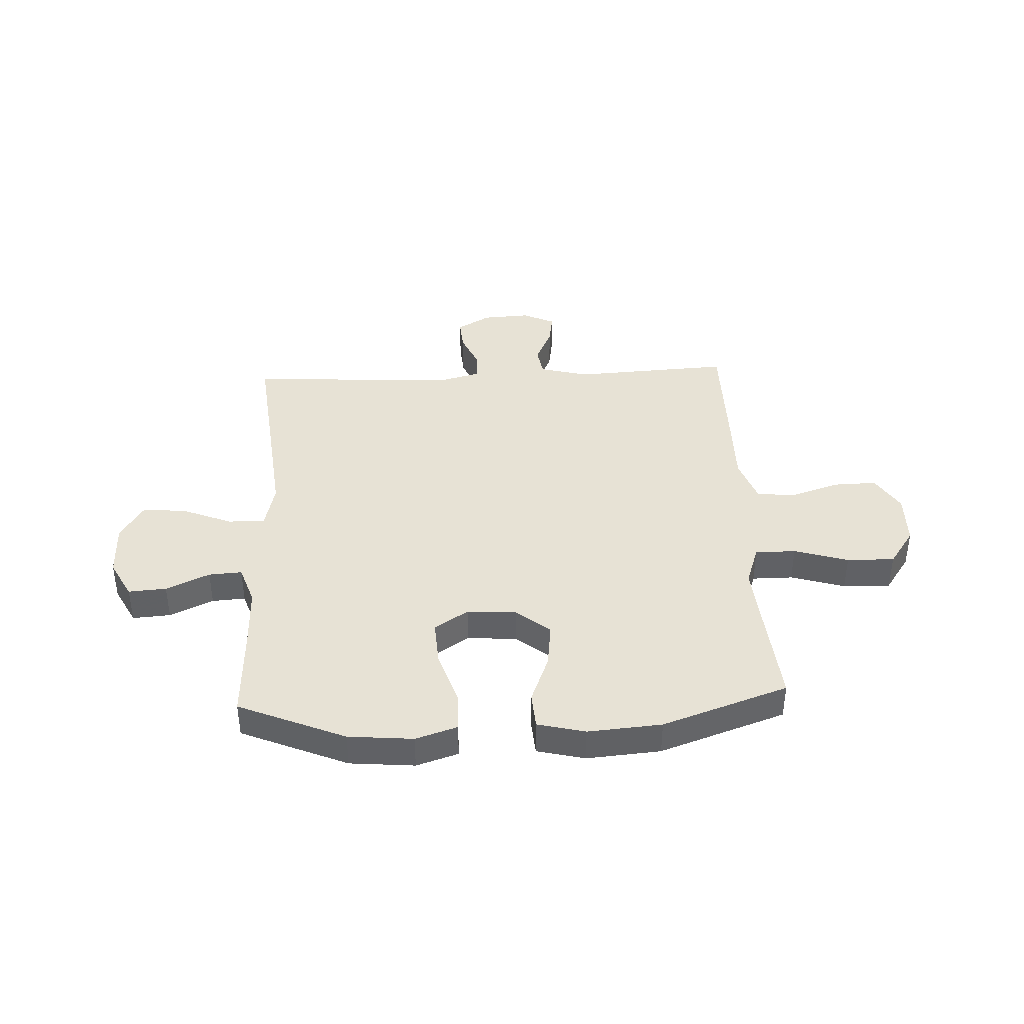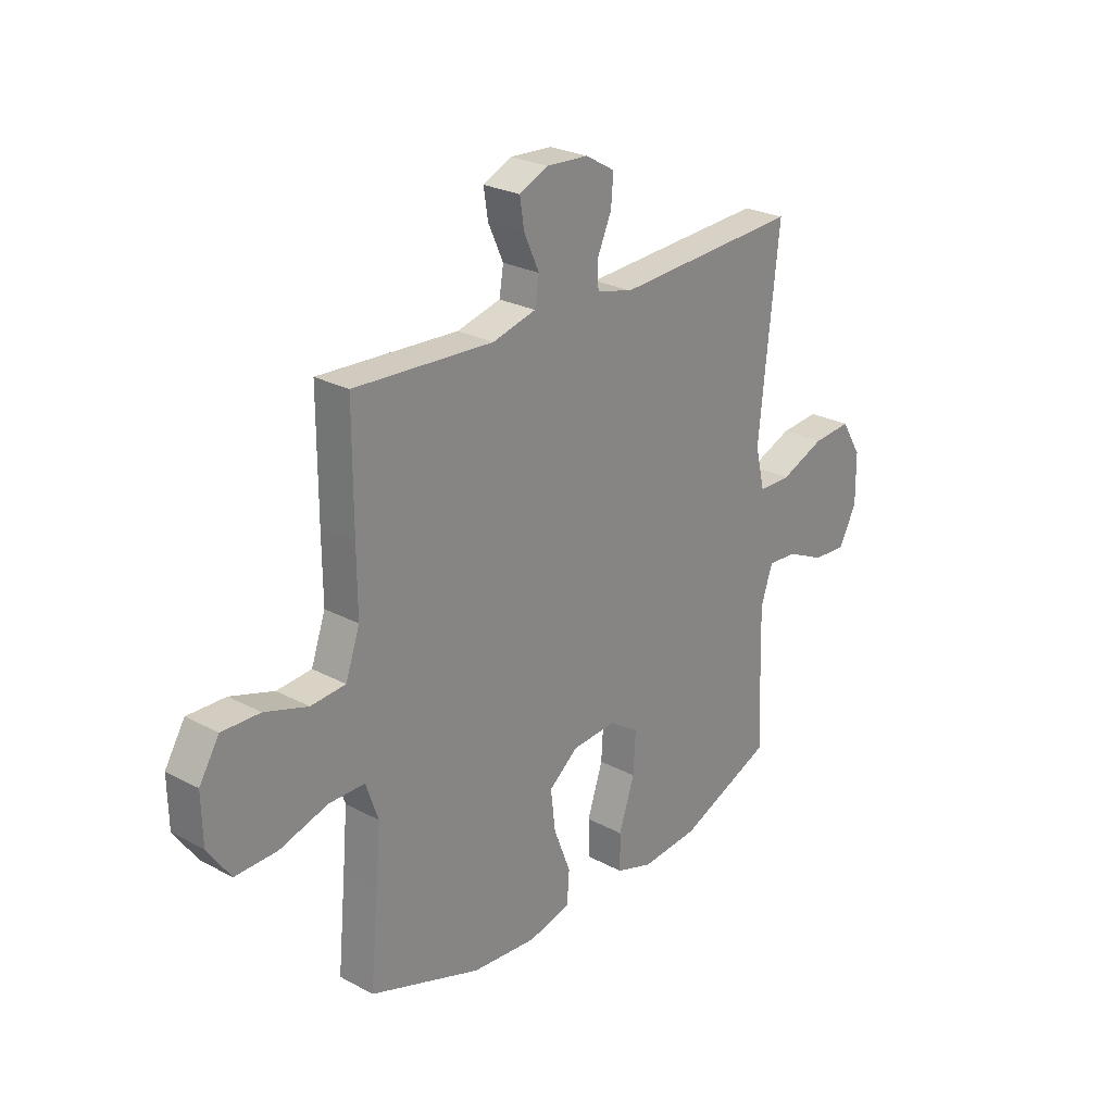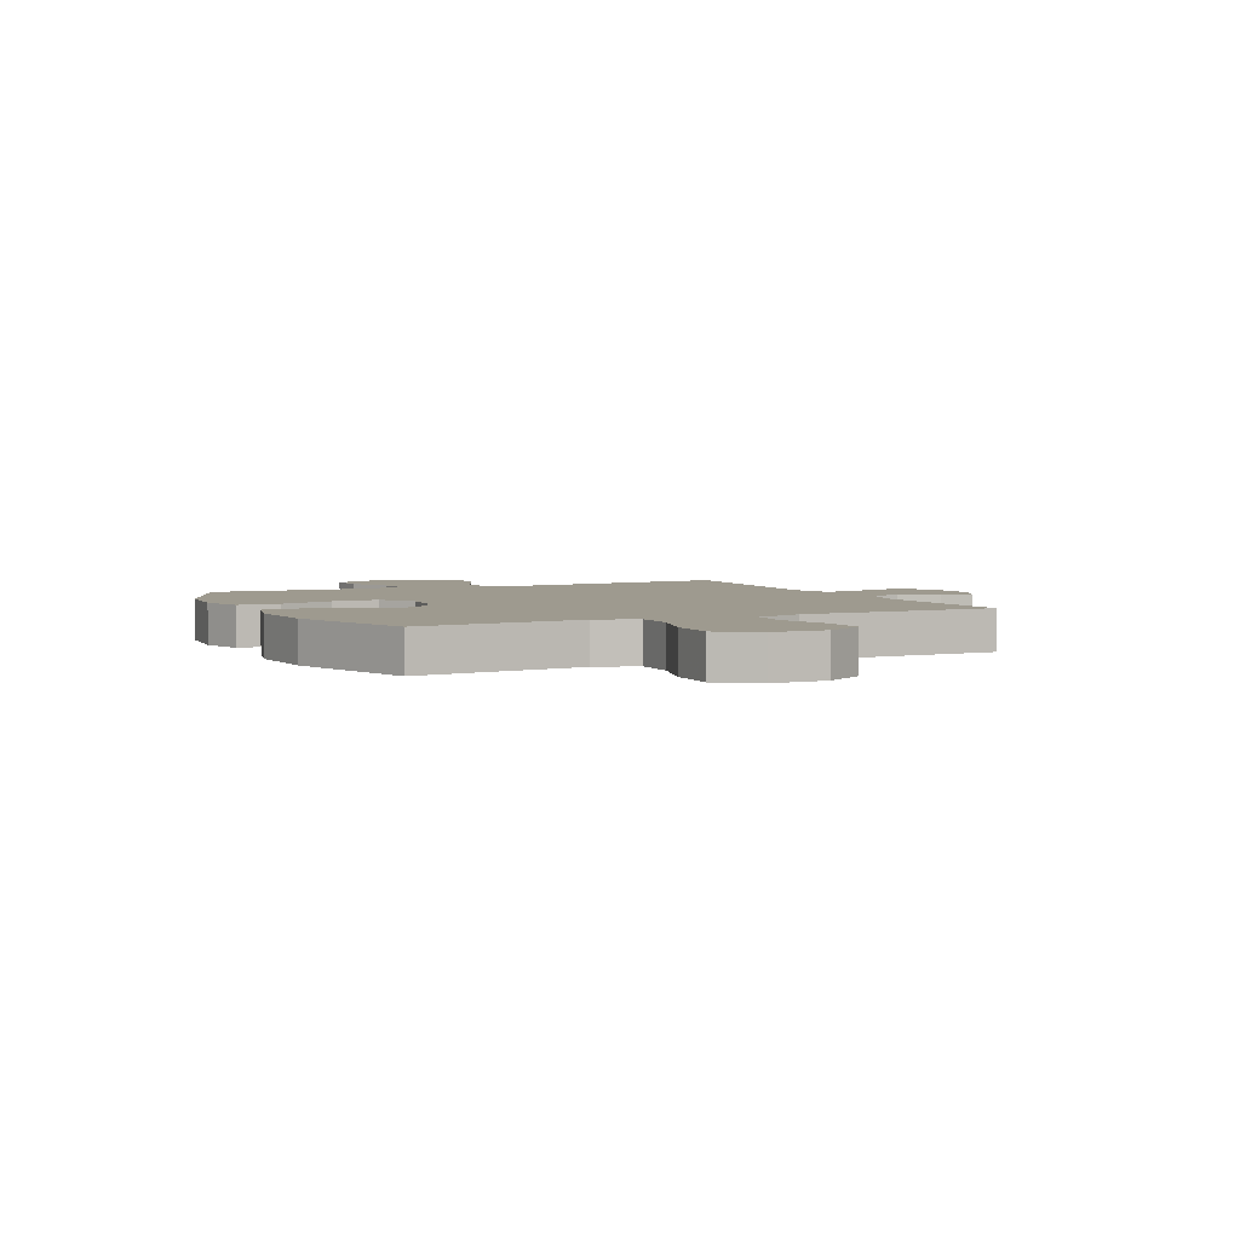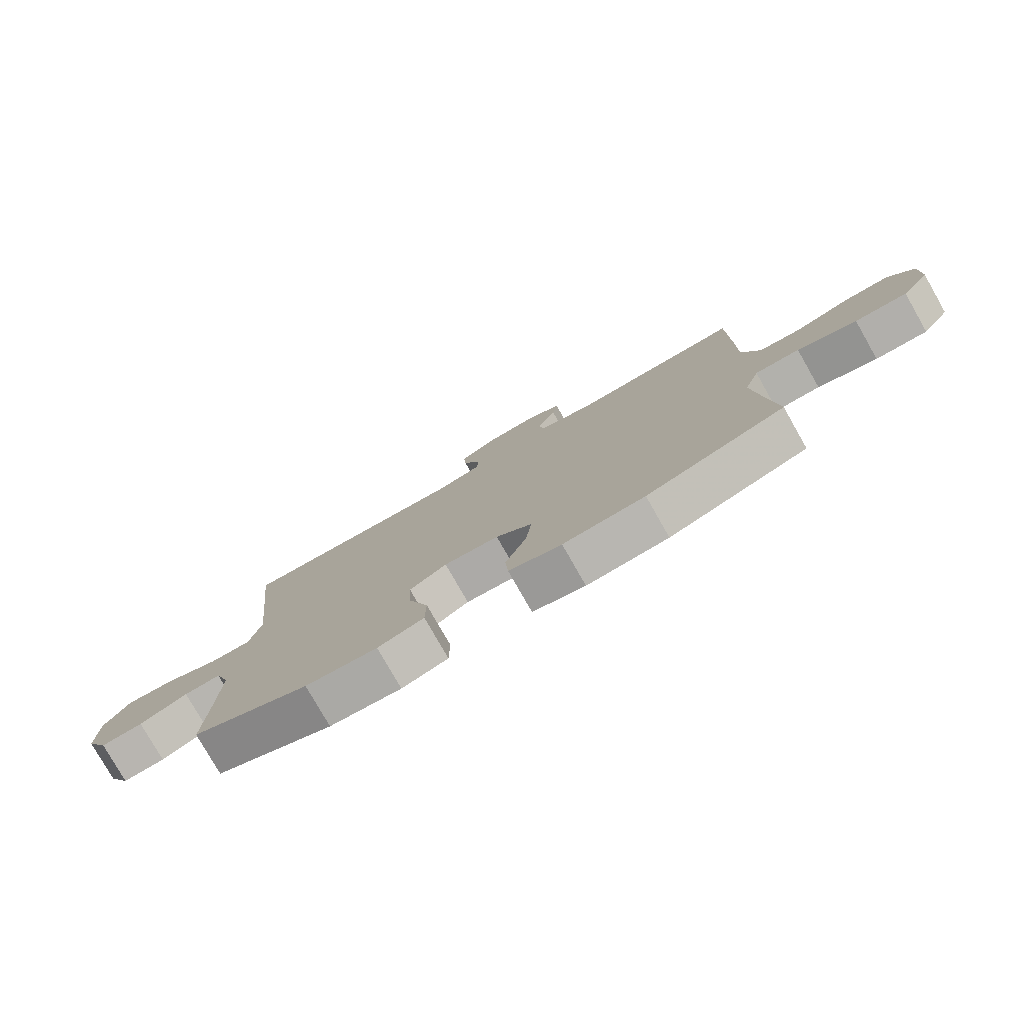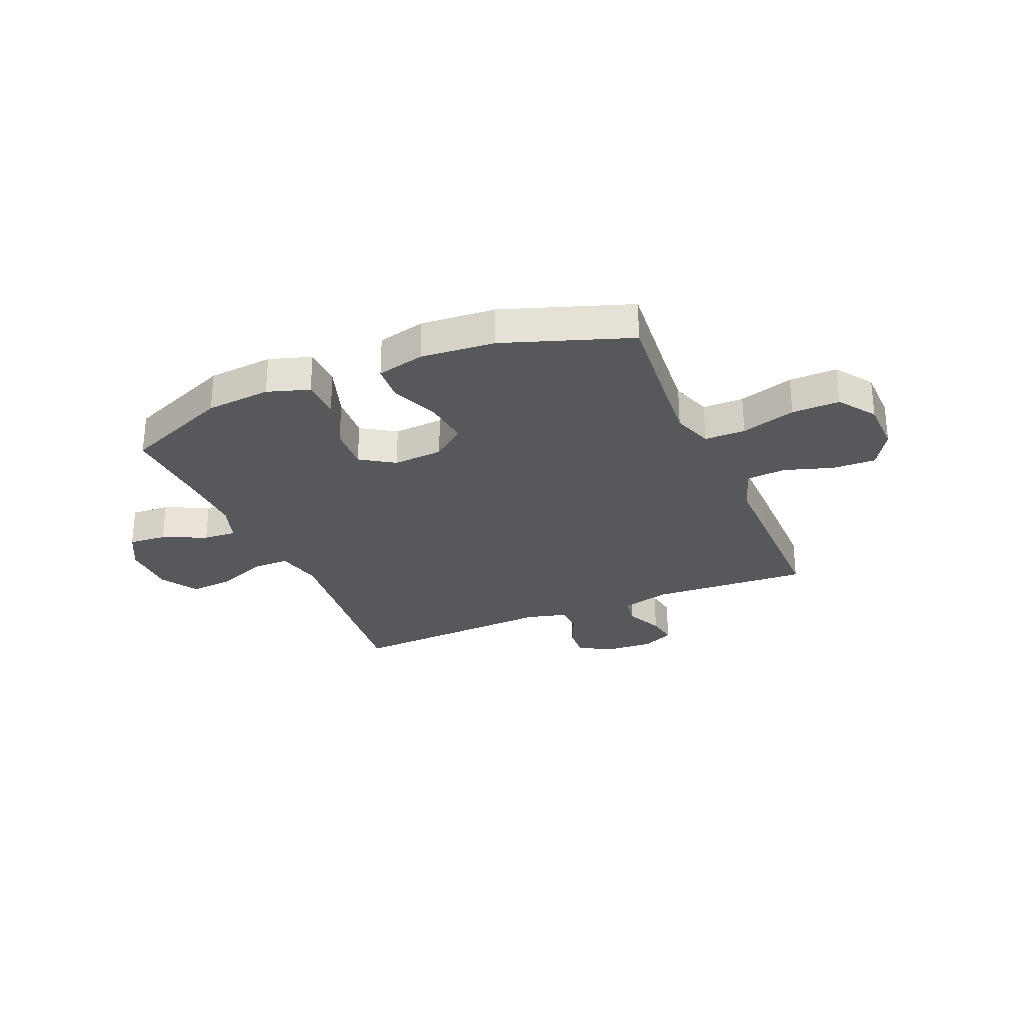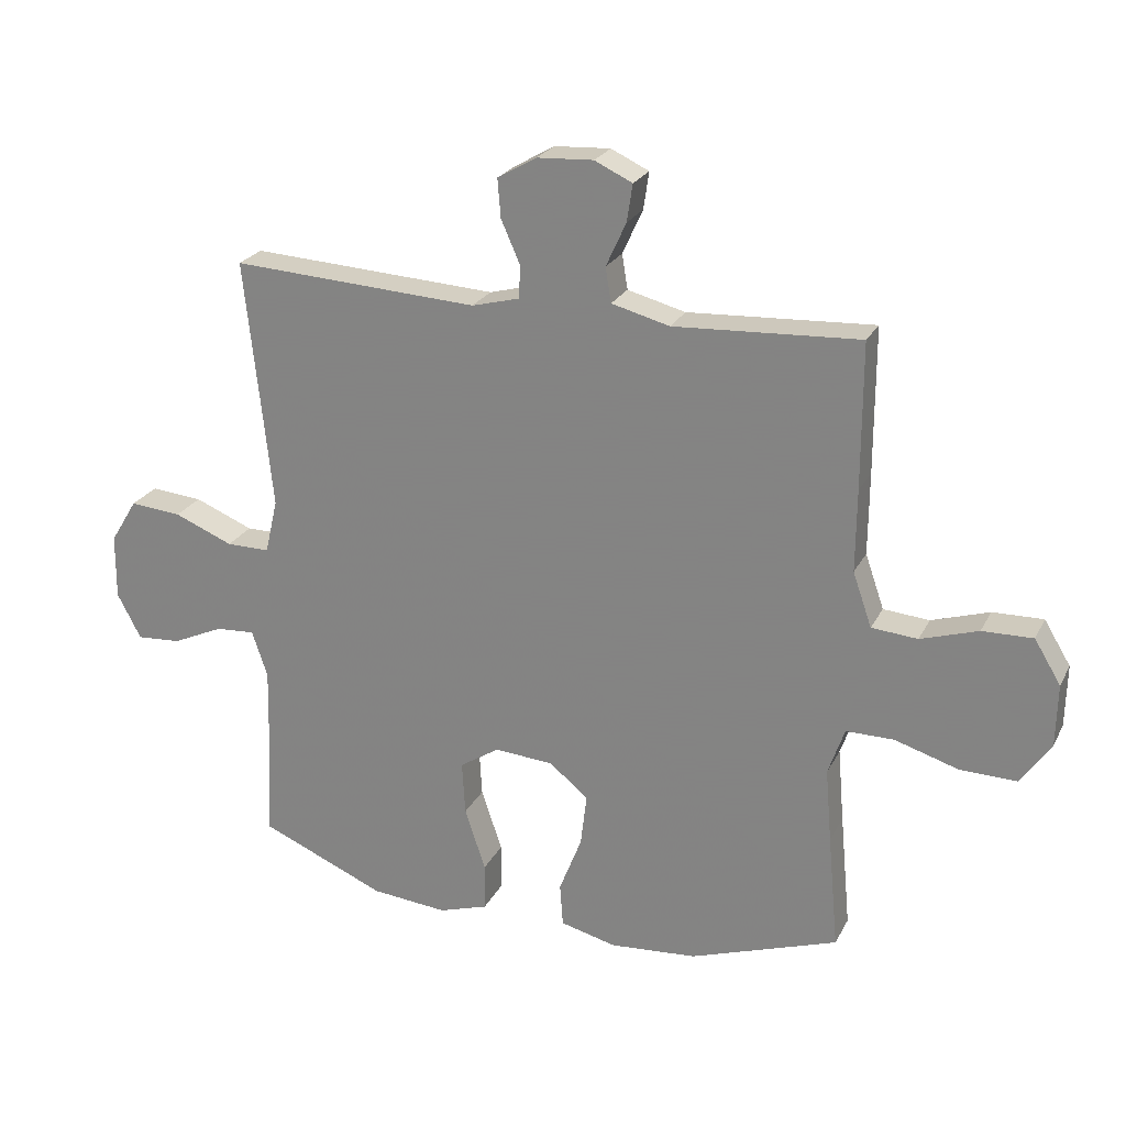
<metadata>
{"format":"obj","ext":"obj","renderer":"f3d","projection":"perspective","resolution":1024,"background":"white","views":[{"elev":40.2,"azim":177.3,"up":"+Y"},{"elev":25.6,"azim":-49.4,"up":"+Z"},{"elev":3.8,"azim":-115.4,"up":"+Y"},{"elev":-78.9,"azim":-150.3,"up":"+Z"},{"elev":-28.1,"azim":-157.1,"up":"+Y"},{"elev":23.9,"azim":-158.5,"up":"+Z"}]}
</metadata>
<code>
v 0.5 0.07 0.5
v 0.472 0.07 0.239
v 0.458 0.07 0.104
v 0.478 0.07 0.018
v 0.547 0.07 0.018
v 0.64 0.07 0.056
v 0.722 0.07 0.063
v 0.765 0.07 -0.007
v 0.766 0.07 -0.11
v 0.728 0.07 -0.182
v 0.657 0.07 -0.177
v 0.576 0.07 -0.14
v 0.514 0.07 -0.136
v 0.489 0.07 -0.21
v 0.492 0.07 -0.33
v 0.5 0.07 -0.5
v 0.301 0.07 -0.584
v 0.18 0.07 -0.595
v 0.102 0.07 -0.57
v 0.101 0.07 -0.494
v 0.134 0.07 -0.395
v 0.139 0.07 -0.31
v 0.076 0.07 -0.269
v -0.017 0.07 -0.276
v -0.079 0.07 -0.326
v -0.069 0.07 -0.41
v -0.033 0.07 -0.502
v -0.038 0.07 -0.57
v -0.127 0.07 -0.592
v -0.265 0.07 -0.581
v -0.5 0.07 -0.5
v -0.483 0.07 -0.317
v -0.473 0.07 -0.2
v -0.499 0.07 -0.125
v -0.575 0.07 -0.125
v -0.676 0.07 -0.156
v -0.765 0.07 -0.158
v -0.813 0.07 -0.089
v -0.815 0.07 0.01
v -0.773 0.07 0.079
v -0.693 0.07 0.077
v -0.602 0.07 0.048
v -0.529 0.07 0.054
v -0.499 0.07 0.14
v -0.5 0.07 0.27
v -0.5 0.07 0.5
v -0.206 0.07 0.484
v -0.114 0.07 0.508
v -0.105 0.07 0.563
v -0.137 0.07 0.633
v -0.146 0.07 0.692
v -0.086 0.07 0.72
v 0.003 0.07 0.715
v 0.065 0.07 0.679
v 0.06 0.07 0.618
v 0.03 0.07 0.55
v 0.032 0.07 0.498
v 0.108 0.07 0.478
v 0.5 0 0.5
v 0.472 0 0.239
v 0.458 0 0.104
v 0.478 0 0.018
v 0.547 0 0.018
v 0.64 0 0.056
v 0.722 0 0.063
v 0.765 0 -0.007
v 0.766 0 -0.11
v 0.728 0 -0.182
v 0.657 0 -0.177
v 0.576 0 -0.14
v 0.514 0 -0.136
v 0.489 0 -0.21
v 0.492 0 -0.33
v 0.5 0 -0.5
v 0.301 0 -0.584
v 0.18 0 -0.595
v 0.102 0 -0.57
v 0.101 0 -0.494
v 0.134 0 -0.395
v 0.139 0 -0.31
v 0.076 0 -0.269
v -0.017 0 -0.276
v -0.079 0 -0.326
v -0.069 0 -0.41
v -0.033 0 -0.502
v -0.038 0 -0.57
v -0.127 0 -0.592
v -0.265 0 -0.581
v -0.5 0 -0.5
v -0.483 0 -0.317
v -0.473 0 -0.2
v -0.499 0 -0.125
v -0.575 0 -0.125
v -0.676 0 -0.156
v -0.765 0 -0.158
v -0.813 0 -0.089
v -0.815 0 0.01
v -0.773 0 0.079
v -0.693 0 0.077
v -0.602 0 0.048
v -0.529 0 0.054
v -0.499 0 0.14
v -0.5 0 0.27
v -0.5 0 0.5
v -0.206 0 0.484
v -0.114 0 0.508
v -0.105 0 0.563
v -0.137 0 0.633
v -0.146 0 0.692
v -0.086 0 0.72
v 0.003 0 0.715
v 0.065 0 0.679
v 0.06 0 0.618
v 0.03 0 0.55
v 0.032 0 0.498
v 0.108 0 0.478
f 54 55 56
f 53 54 56
f 52 53 56
f 51 52 56
f 50 51 56
f 49 50 56
f 48 49 56 57
f 47 48 57 58
f 44 45 46 47
f 43 44 47 58
f 40 41 42
f 39 40 42
f 38 39 42
f 37 38 42
f 36 37 42
f 35 36 42
f 34 35 42 43
f 58 1 2
f 43 58 2
f 34 43 2
f 33 34 2
f 30 31 32
f 29 30 32
f 28 29 32
f 27 28 32
f 26 27 32
f 25 26 32 33
f 19 20 21
f 18 19 21
f 17 18 21
f 16 17 21
f 15 16 21
f 14 15 21 22
f 13 14 22 23
f 10 11 12
f 9 10 12
f 8 9 12
f 7 8 12
f 6 7 12
f 5 6 12
f 4 5 12 13
f 33 2 3
f 33 3 4
f 24 25 33
f 23 24 33
f 13 23 33
f 4 13 33
f 114 113 112
f 114 112 111
f 114 111 110
f 114 110 109
f 114 109 108
f 114 108 107
f 115 114 107 106
f 116 115 106 105
f 105 104 103 102
f 116 105 102 101
f 100 99 98
f 100 98 97
f 100 97 96
f 100 96 95
f 100 95 94
f 100 94 93
f 101 100 93 92
f 60 59 116
f 60 116 101
f 60 101 92
f 60 92 91
f 90 89 88
f 90 88 87
f 90 87 86
f 90 86 85
f 90 85 84
f 91 90 84 83
f 79 78 77
f 79 77 76
f 79 76 75
f 79 75 74
f 79 74 73
f 80 79 73 72
f 81 80 72 71
f 70 69 68
f 70 68 67
f 70 67 66
f 70 66 65
f 70 65 64
f 70 64 63
f 71 70 63 62
f 61 60 91
f 62 61 91
f 91 83 82
f 91 82 81
f 91 81 71
f 91 71 62
f 1 59 60 2
f 2 60 61 3
f 3 61 62 4
f 4 62 63 5
f 5 63 64 6
f 6 64 65 7
f 7 65 66 8
f 8 66 67 9
f 9 67 68 10
f 10 68 69 11
f 11 69 70 12
f 12 70 71 13
f 13 71 72 14
f 14 72 73 15
f 15 73 74 16
f 16 74 75 17
f 17 75 76 18
f 18 76 77 19
f 19 77 78 20
f 20 78 79 21
f 21 79 80 22
f 22 80 81 23
f 23 81 82 24
f 24 82 83 25
f 25 83 84 26
f 26 84 85 27
f 27 85 86 28
f 28 86 87 29
f 29 87 88 30
f 30 88 89 31
f 31 89 90 32
f 32 90 91 33
f 33 91 92 34
f 34 92 93 35
f 35 93 94 36
f 36 94 95 37
f 37 95 96 38
f 38 96 97 39
f 39 97 98 40
f 40 98 99 41
f 41 99 100 42
f 42 100 101 43
f 43 101 102 44
f 44 102 103 45
f 45 103 104 46
f 46 104 105 47
f 47 105 106 48
f 48 106 107 49
f 49 107 108 50
f 50 108 109 51
f 51 109 110 52
f 52 110 111 53
f 53 111 112 54
f 54 112 113 55
f 55 113 114 56
f 56 114 115 57
f 57 115 116 58
f 58 116 59 1

</code>
